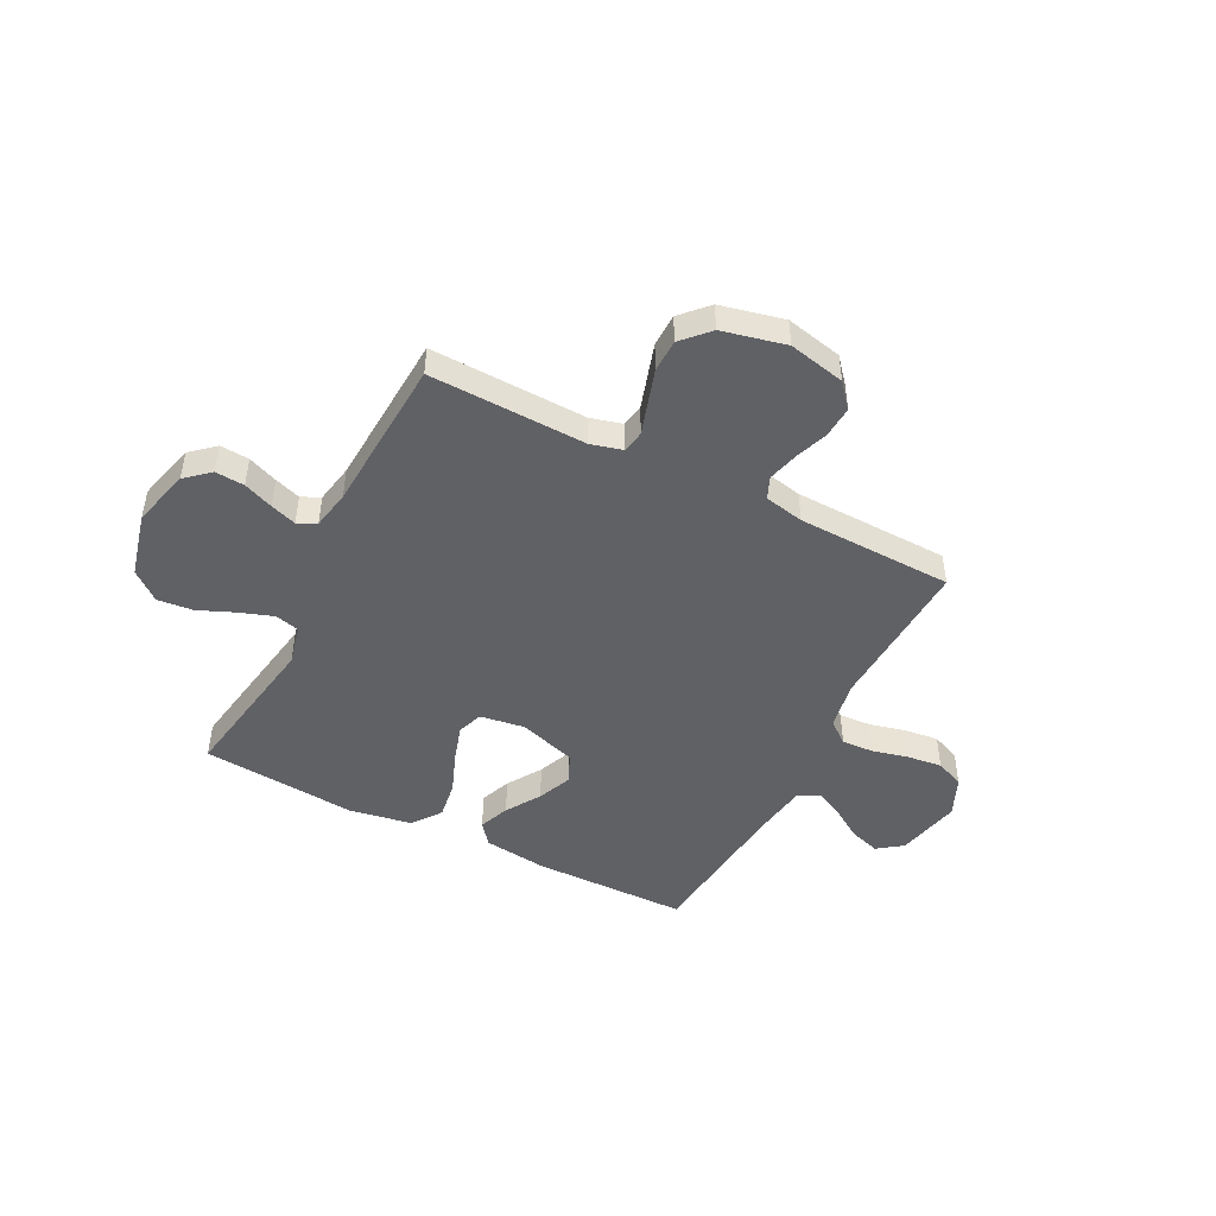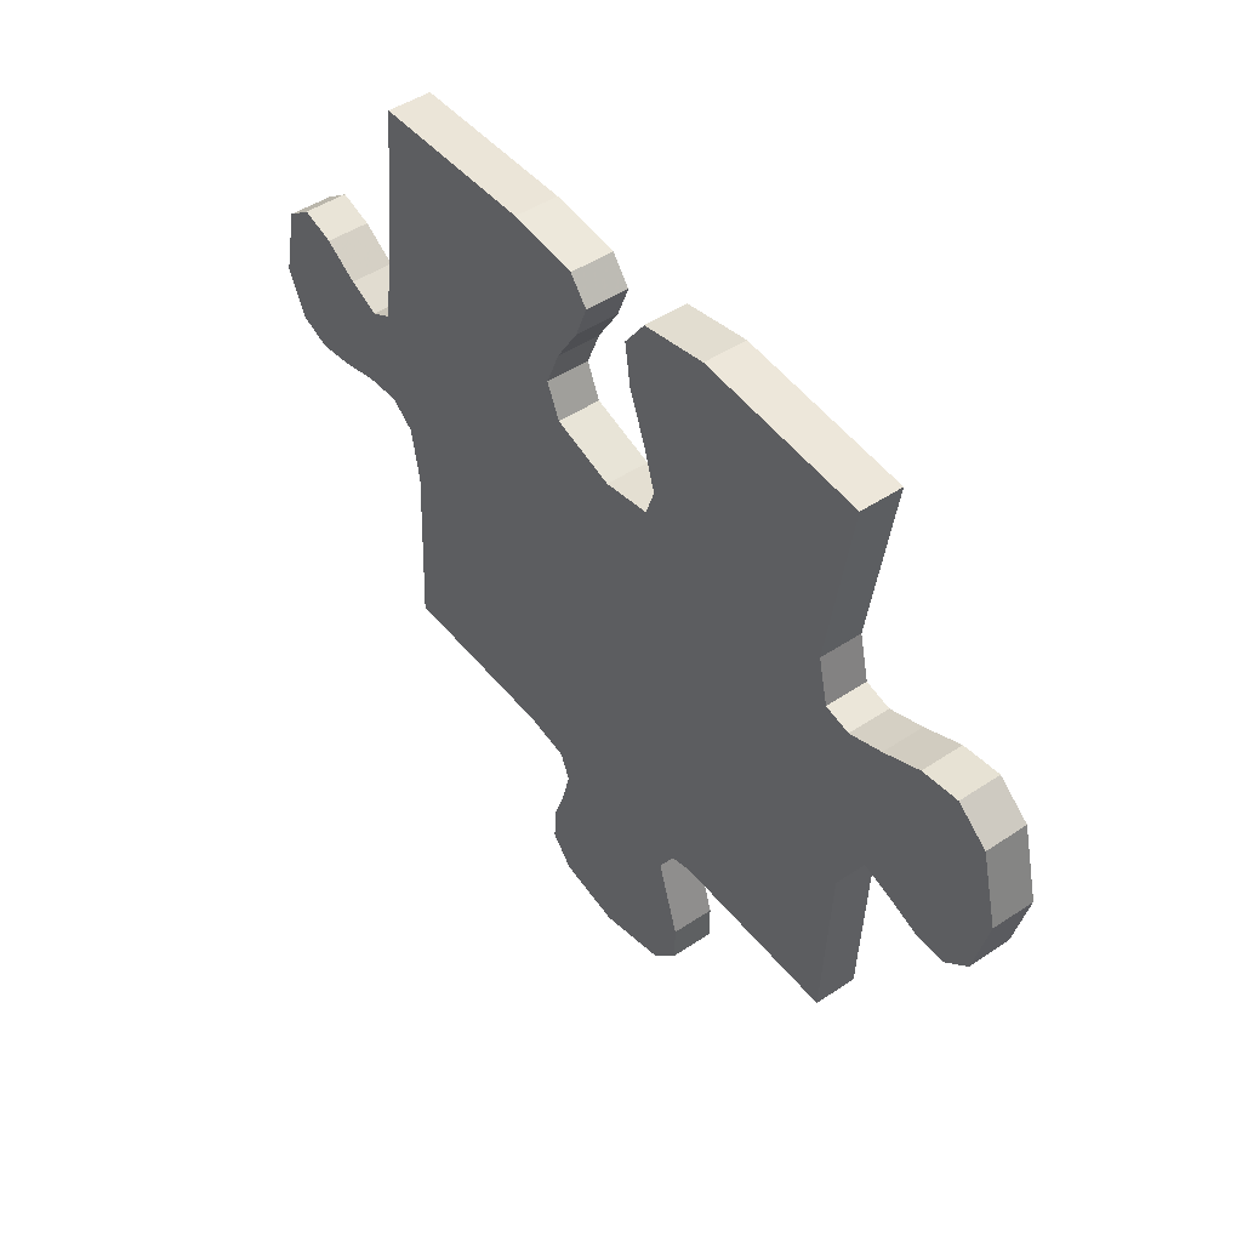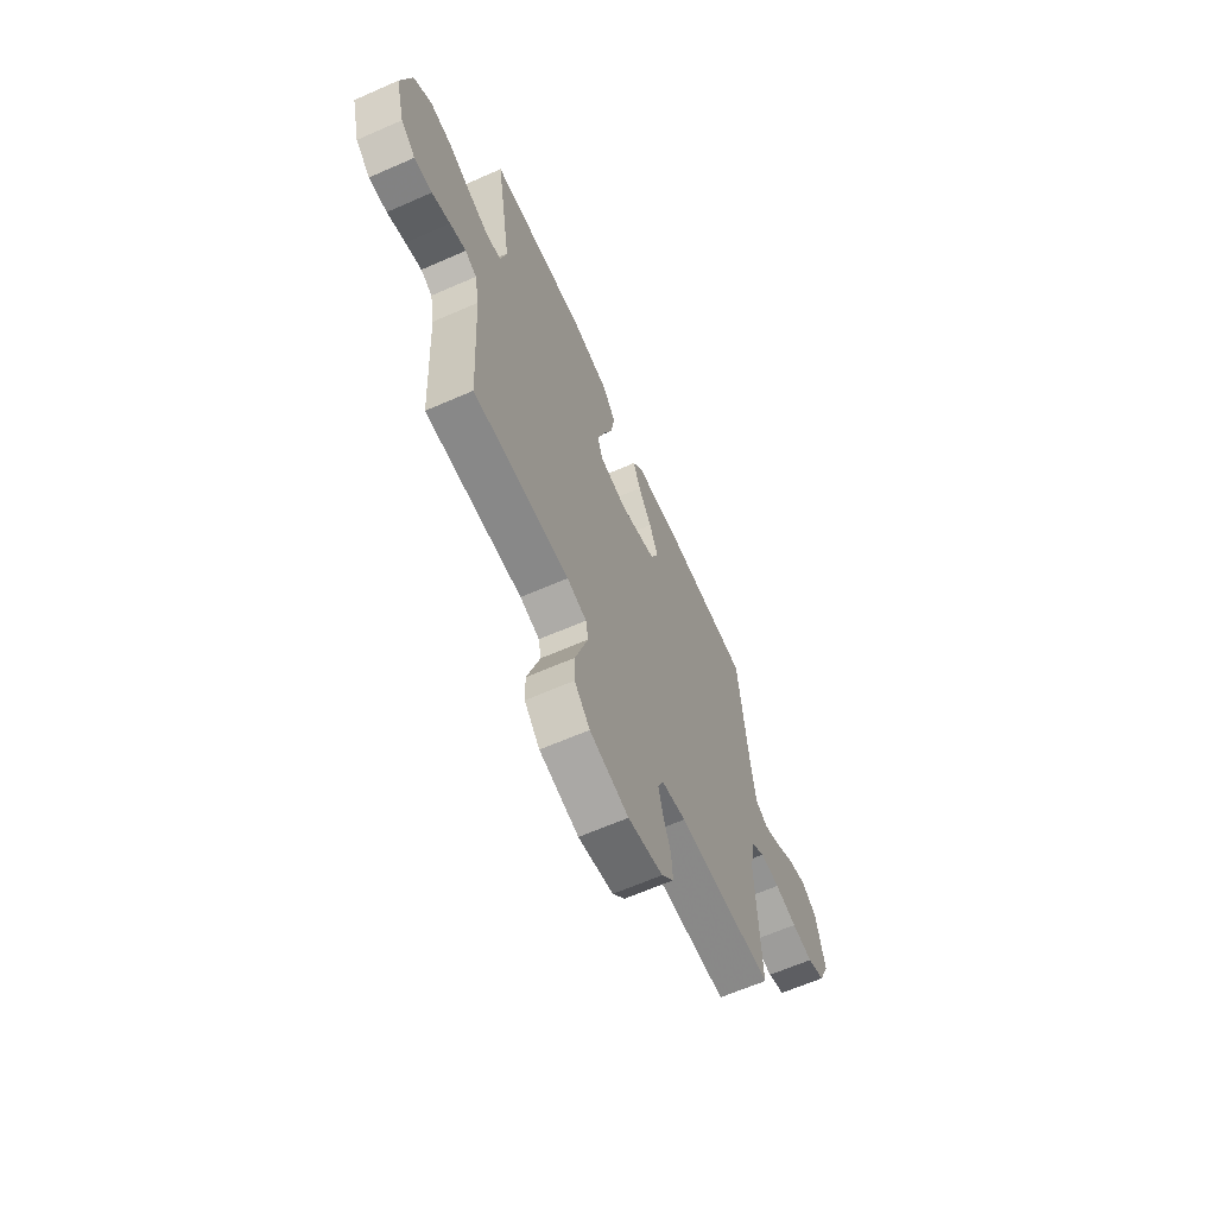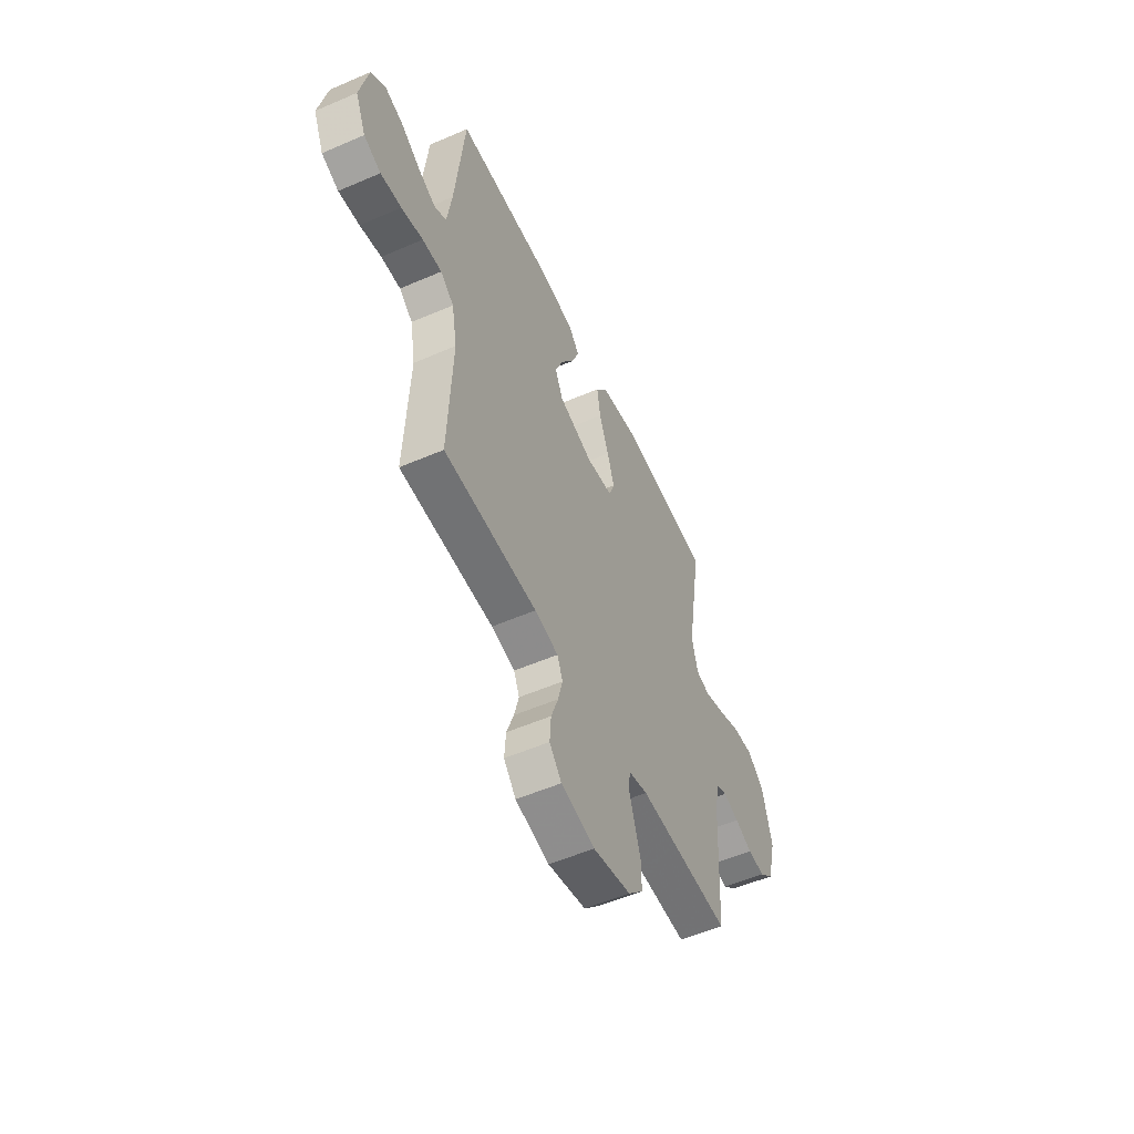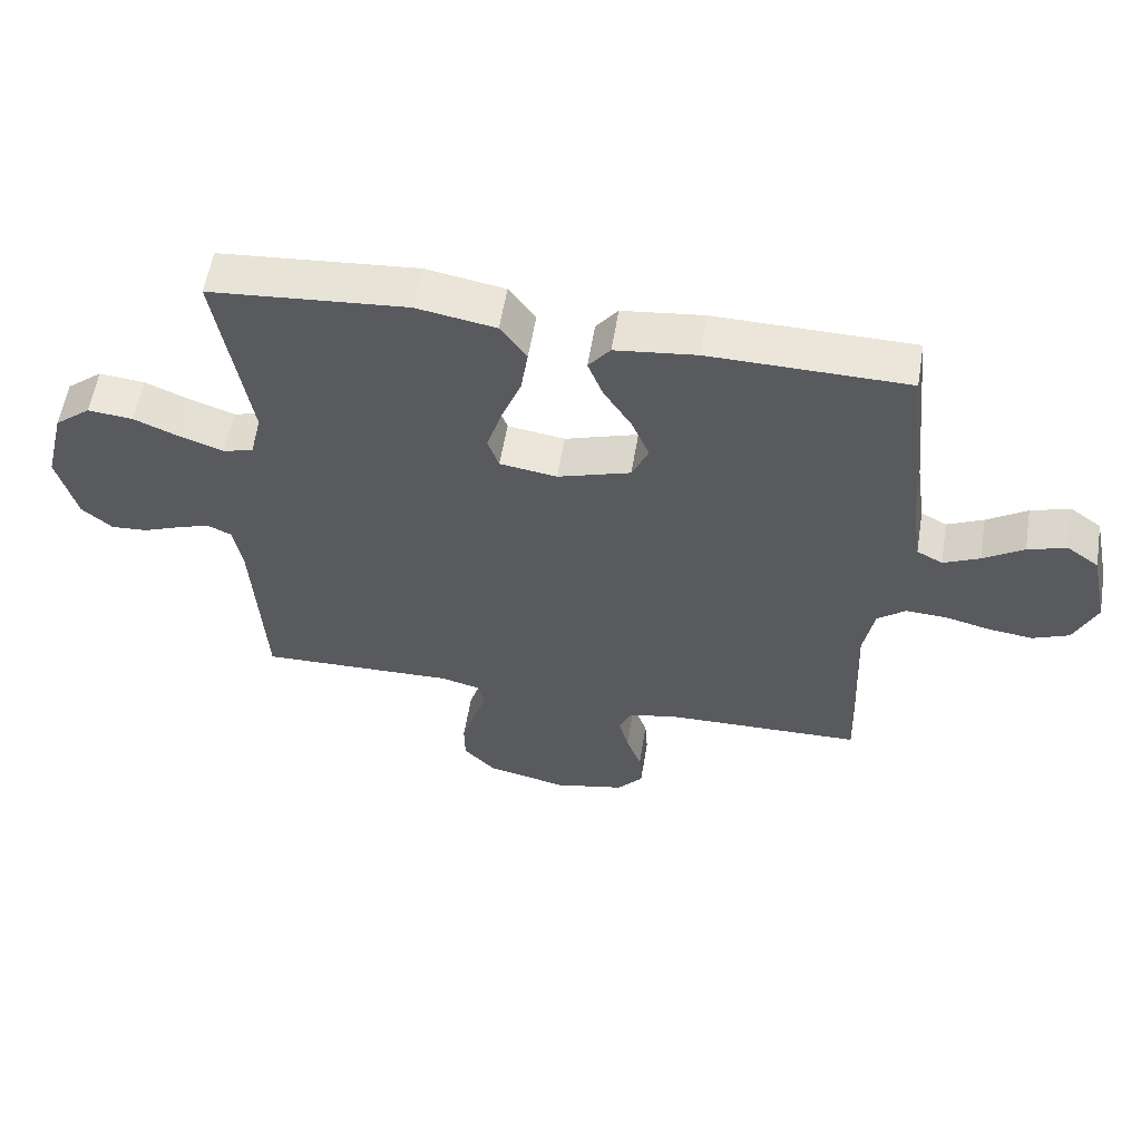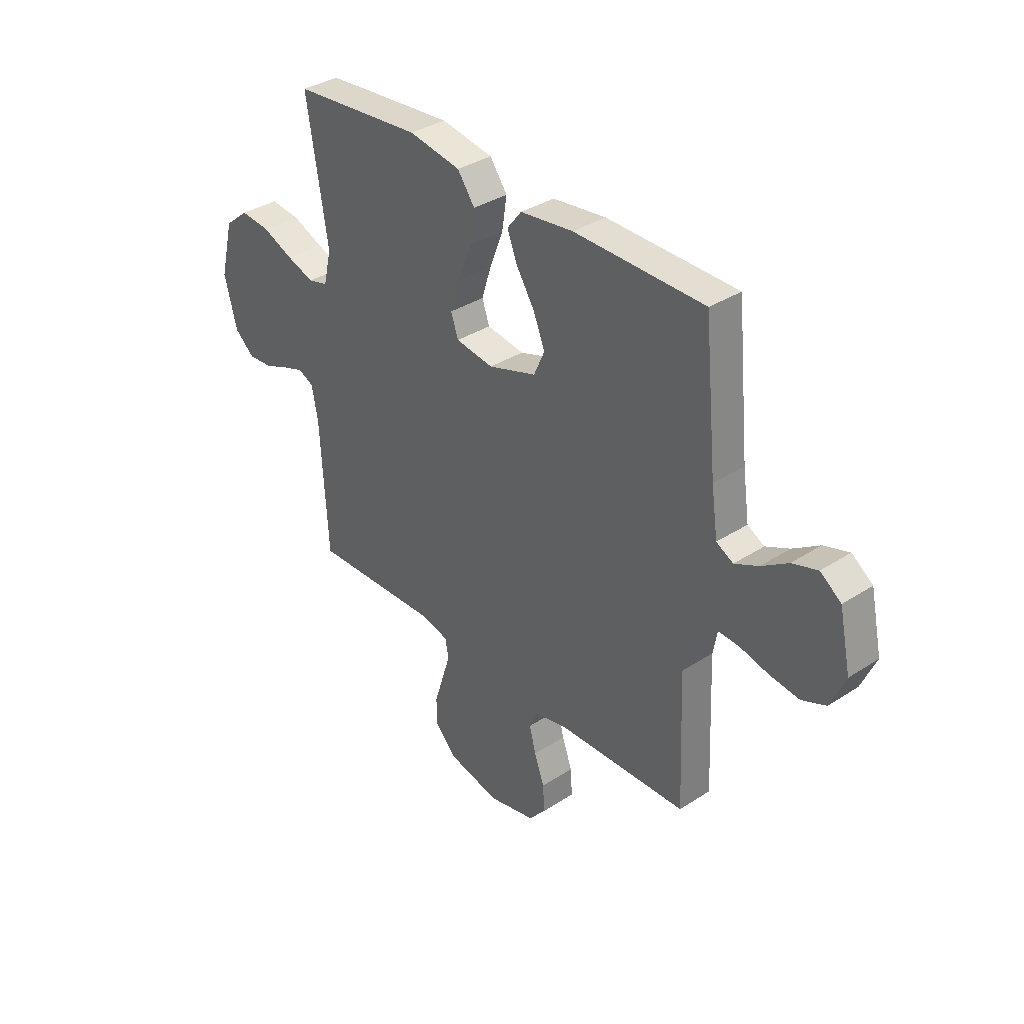
<metadata>
{"format":"obj","ext":"obj","renderer":"f3d","projection":"perspective","resolution":1024,"background":"white","views":[{"elev":-47.1,"azim":152.9,"up":"+Y"},{"elev":46.7,"azim":52.6,"up":"+Z"},{"elev":-64.3,"azim":113.8,"up":"+Z"},{"elev":-54.2,"azim":-65.3,"up":"+Z"},{"elev":57.5,"azim":-170.6,"up":"+Z"},{"elev":35.2,"azim":-130.8,"up":"+Z"}]}
</metadata>
<code>
v 0.5 0.07 0.5
v 0.451 0.07 0.2
v 0.469 0.07 0.123
v 0.515 0.07 0.111
v 0.579 0.07 0.133
v 0.65 0.07 0.163
v 0.719 0.07 0.17
v 0.774 0.07 0.125
v 0.805 0.07 0
v 0.776 0.07 -0.112
v 0.73 0.07 -0.152
v 0.674 0.07 -0.148
v 0.617 0.07 -0.125
v 0.567 0.07 -0.108
v 0.531 0.07 -0.125
v 0.517 0.07 -0.2
v 0.5 0.07 -0.5
v 0.2 0.07 -0.491
v 0.139 0.07 -0.507
v 0.131 0.07 -0.55
v 0.15 0.07 -0.61
v 0.171 0.07 -0.677
v 0.17 0.07 -0.74
v 0.122 0.07 -0.791
v 0 0.07 -0.819
v -0.109 0.07 -0.795
v -0.148 0.07 -0.749
v -0.144 0.07 -0.688
v -0.121 0.07 -0.624
v -0.106 0.07 -0.566
v -0.124 0.07 -0.524
v -0.2 0.07 -0.508
v -0.5 0.07 -0.5
v -0.487 0.07 -0.2
v -0.504 0.07 -0.106
v -0.547 0.07 -0.072
v -0.609 0.07 -0.075
v -0.678 0.07 -0.092
v -0.745 0.07 -0.1
v -0.8 0.07 -0.077
v -0.834 0.07 0
v -0.807 0.07 0.125
v -0.759 0.07 0.16
v -0.7 0.07 0.141
v -0.639 0.07 0.101
v -0.584 0.07 0.075
v -0.545 0.07 0.096
v -0.53 0.07 0.2
v -0.5 0.07 0.5
v -0.2 0.07 0.504
v -0.077 0.07 0.489
v -0.044 0.07 0.447
v -0.067 0.07 0.388
v -0.109 0.07 0.322
v -0.136 0.07 0.256
v -0.111 0.07 0.2
v 0 0.07 0.164
v 0.087 0.07 0.177
v 0.104 0.07 0.226
v 0.082 0.07 0.297
v 0.051 0.07 0.377
v 0.04 0.07 0.45
v 0.08 0.07 0.505
v 0.2 0.07 0.526
v 0.5 0 0.5
v 0.451 0 0.2
v 0.469 0 0.123
v 0.515 0 0.111
v 0.579 0 0.133
v 0.65 0 0.163
v 0.719 0 0.17
v 0.774 0 0.125
v 0.805 0 0
v 0.776 0 -0.112
v 0.73 0 -0.152
v 0.674 0 -0.148
v 0.617 0 -0.125
v 0.567 0 -0.108
v 0.531 0 -0.125
v 0.517 0 -0.2
v 0.5 0 -0.5
v 0.2 0 -0.491
v 0.139 0 -0.507
v 0.131 0 -0.55
v 0.15 0 -0.61
v 0.171 0 -0.677
v 0.17 0 -0.74
v 0.122 0 -0.791
v 0 0 -0.819
v -0.109 0 -0.795
v -0.148 0 -0.749
v -0.144 0 -0.688
v -0.121 0 -0.624
v -0.106 0 -0.566
v -0.124 0 -0.524
v -0.2 0 -0.508
v -0.5 0 -0.5
v -0.487 0 -0.2
v -0.504 0 -0.106
v -0.547 0 -0.072
v -0.609 0 -0.075
v -0.678 0 -0.092
v -0.745 0 -0.1
v -0.8 0 -0.077
v -0.834 0 0
v -0.807 0 0.125
v -0.759 0 0.16
v -0.7 0 0.141
v -0.639 0 0.101
v -0.584 0 0.075
v -0.545 0 0.096
v -0.53 0 0.2
v -0.5 0 0.5
v -0.2 0 0.504
v -0.077 0 0.489
v -0.044 0 0.447
v -0.067 0 0.388
v -0.109 0 0.322
v -0.136 0 0.256
v -0.111 0 0.2
v 0 0 0.164
v 0.087 0 0.177
v 0.104 0 0.226
v 0.082 0 0.297
v 0.051 0 0.377
v 0.04 0 0.45
v 0.08 0 0.505
v 0.2 0 0.526
f 63 64 1 2
f 60 61 62 63
f 59 60 63 2
f 58 59 2 3
f 57 58 3 4
f 51 52 53 54
f 51 54 55
f 48 49 50 51
f 47 48 51 55
f 46 47 55 56
f 42 43 44 45
f 42 45 46
f 41 42 46
f 37 38 39 40
f 36 37 40 41
f 32 33 34
f 31 32 34 35
f 26 27 28 29
f 26 29 30
f 25 26 30
f 24 25 30
f 23 24 30 31
f 20 21 22 23
f 16 17 18
f 15 16 18 19
f 10 11 12 13
f 10 13 14
f 9 10 14
f 8 9 14
f 5 6 7 8
f 4 5 8 14
f 57 4 14 15
f 36 41 46 56
f 35 36 56 57
f 20 23 31 35
f 19 20 35 57
f 15 19 57
f 66 65 128 127
f 127 126 125 124
f 66 127 124 123
f 67 66 123 122
f 68 67 122 121
f 118 117 116 115
f 119 118 115
f 115 114 113 112
f 119 115 112 111
f 120 119 111 110
f 109 108 107 106
f 110 109 106
f 110 106 105
f 104 103 102 101
f 105 104 101 100
f 98 97 96
f 99 98 96 95
f 93 92 91 90
f 94 93 90
f 94 90 89
f 94 89 88
f 95 94 88 87
f 87 86 85 84
f 82 81 80
f 83 82 80 79
f 77 76 75 74
f 78 77 74
f 78 74 73
f 78 73 72
f 72 71 70 69
f 78 72 69 68
f 79 78 68 121
f 120 110 105 100
f 121 120 100 99
f 99 95 87 84
f 121 99 84 83
f 121 83 79
f 1 65 66 2
f 2 66 67 3
f 3 67 68 4
f 4 68 69 5
f 5 69 70 6
f 6 70 71 7
f 7 71 72 8
f 8 72 73 9
f 9 73 74 10
f 10 74 75 11
f 11 75 76 12
f 12 76 77 13
f 13 77 78 14
f 14 78 79 15
f 15 79 80 16
f 16 80 81 17
f 17 81 82 18
f 18 82 83 19
f 19 83 84 20
f 20 84 85 21
f 21 85 86 22
f 22 86 87 23
f 23 87 88 24
f 24 88 89 25
f 25 89 90 26
f 26 90 91 27
f 27 91 92 28
f 28 92 93 29
f 29 93 94 30
f 30 94 95 31
f 31 95 96 32
f 32 96 97 33
f 33 97 98 34
f 34 98 99 35
f 35 99 100 36
f 36 100 101 37
f 37 101 102 38
f 38 102 103 39
f 39 103 104 40
f 40 104 105 41
f 41 105 106 42
f 42 106 107 43
f 43 107 108 44
f 44 108 109 45
f 45 109 110 46
f 46 110 111 47
f 47 111 112 48
f 48 112 113 49
f 49 113 114 50
f 50 114 115 51
f 51 115 116 52
f 52 116 117 53
f 53 117 118 54
f 54 118 119 55
f 55 119 120 56
f 56 120 121 57
f 57 121 122 58
f 58 122 123 59
f 59 123 124 60
f 60 124 125 61
f 61 125 126 62
f 62 126 127 63
f 63 127 128 64
f 64 128 65 1

</code>
